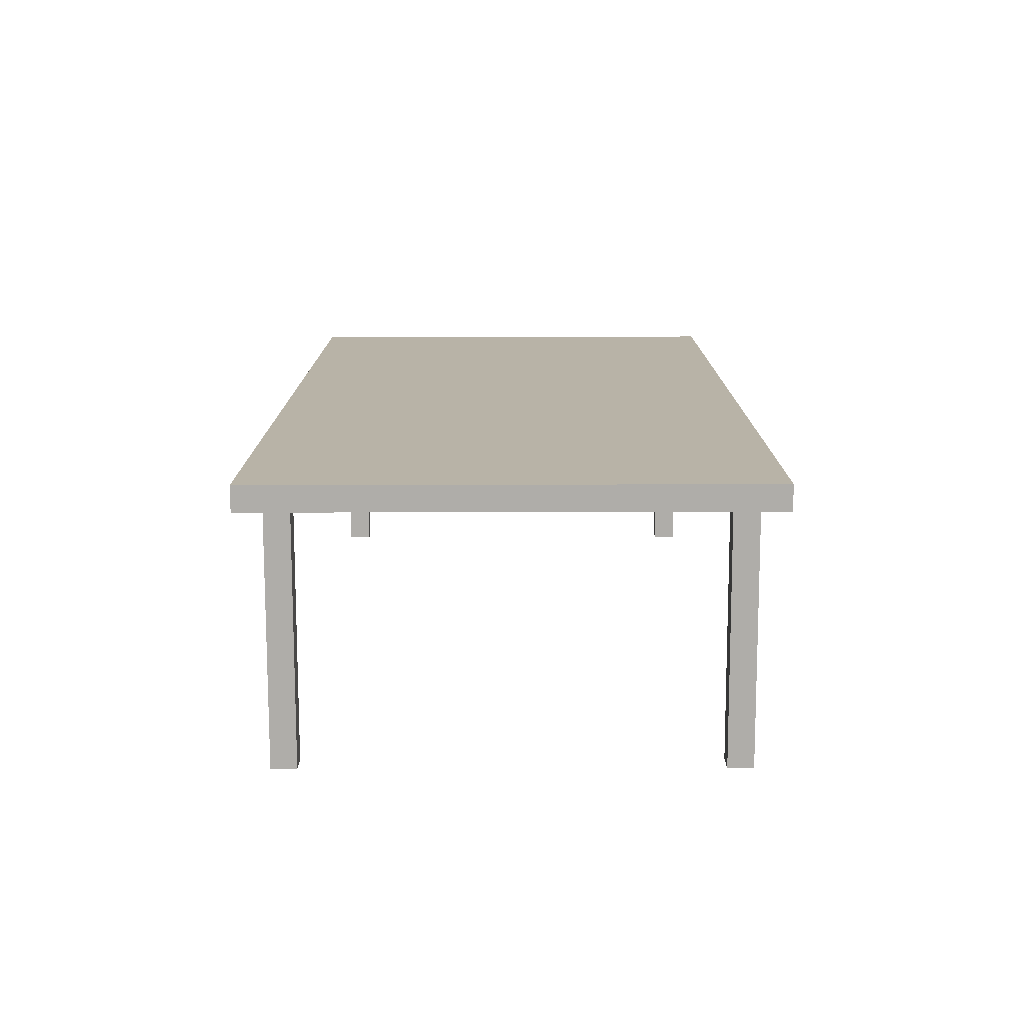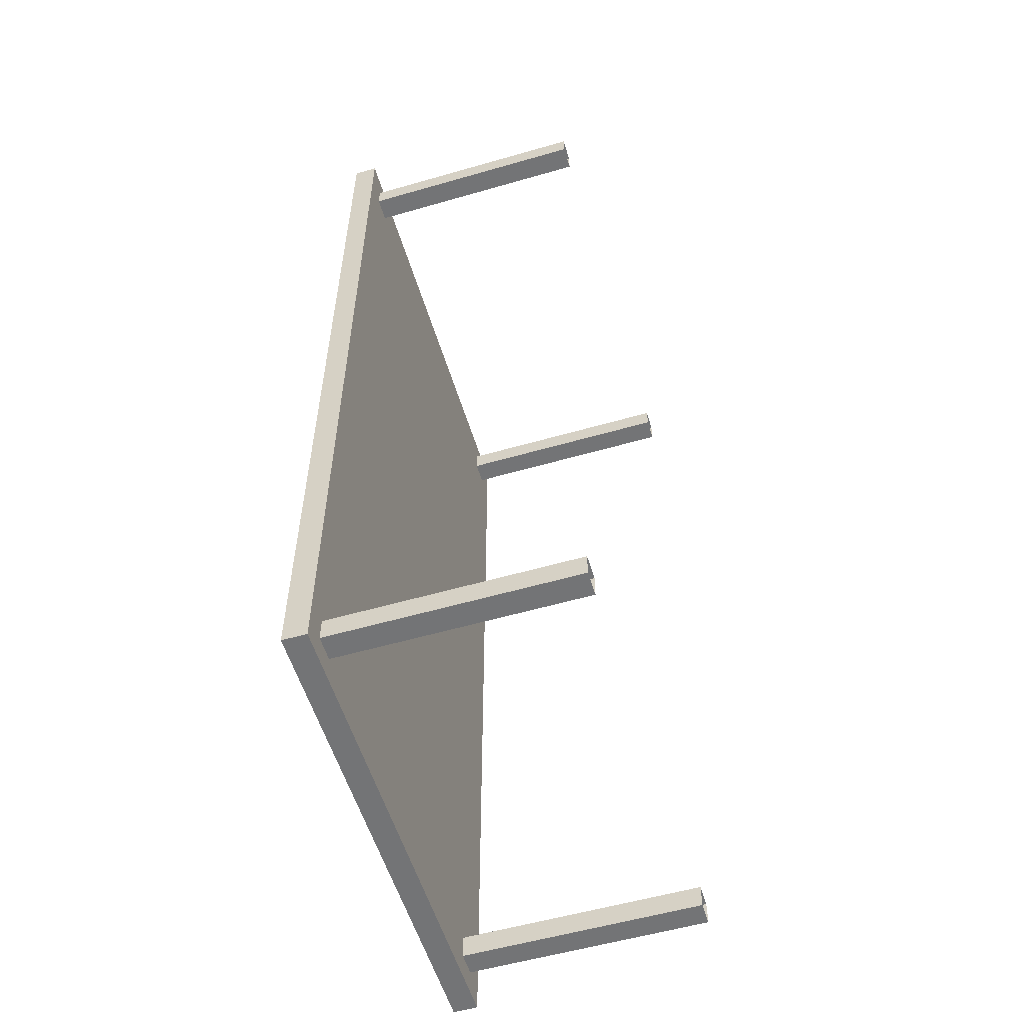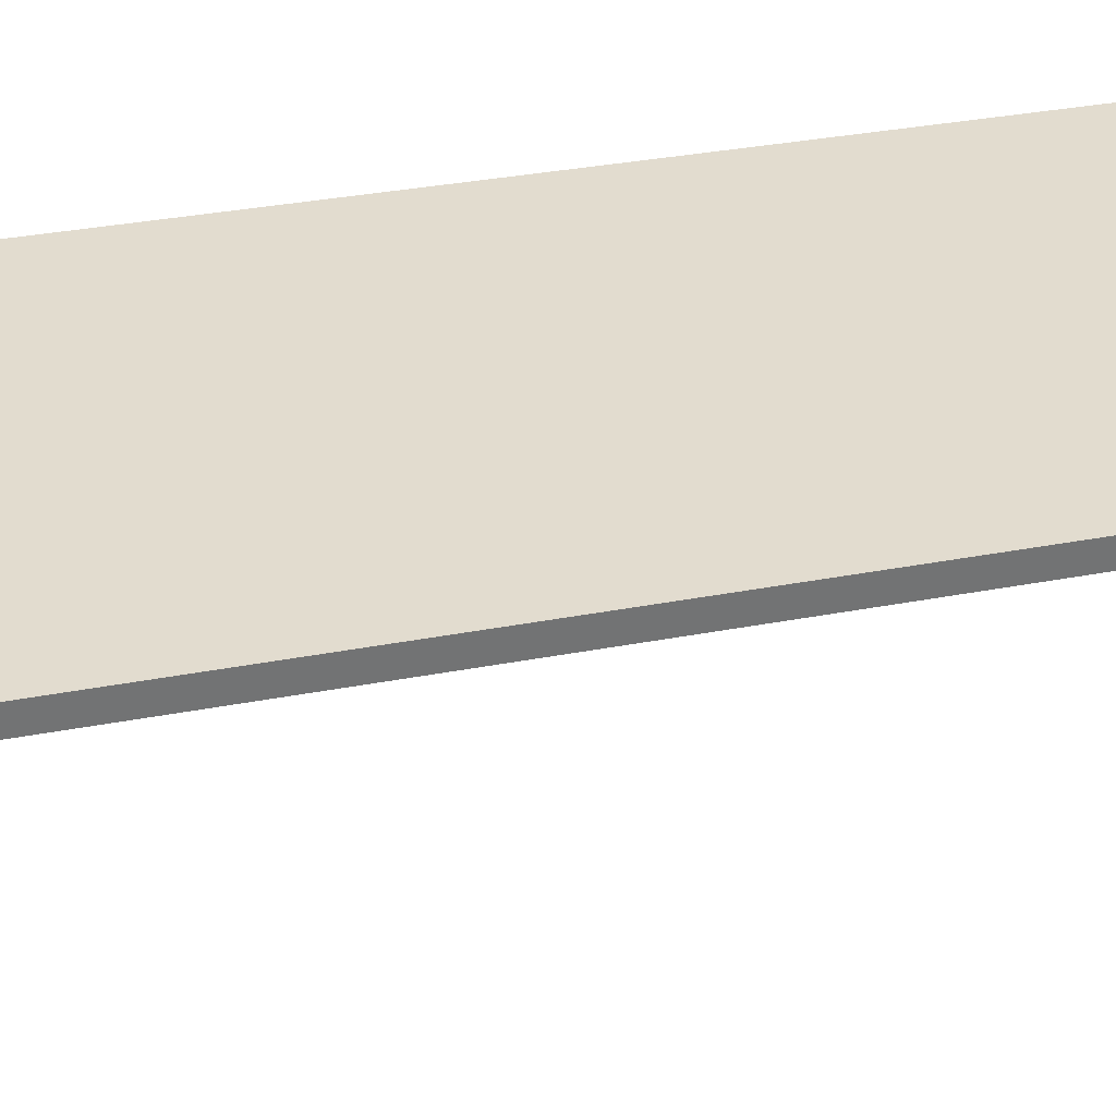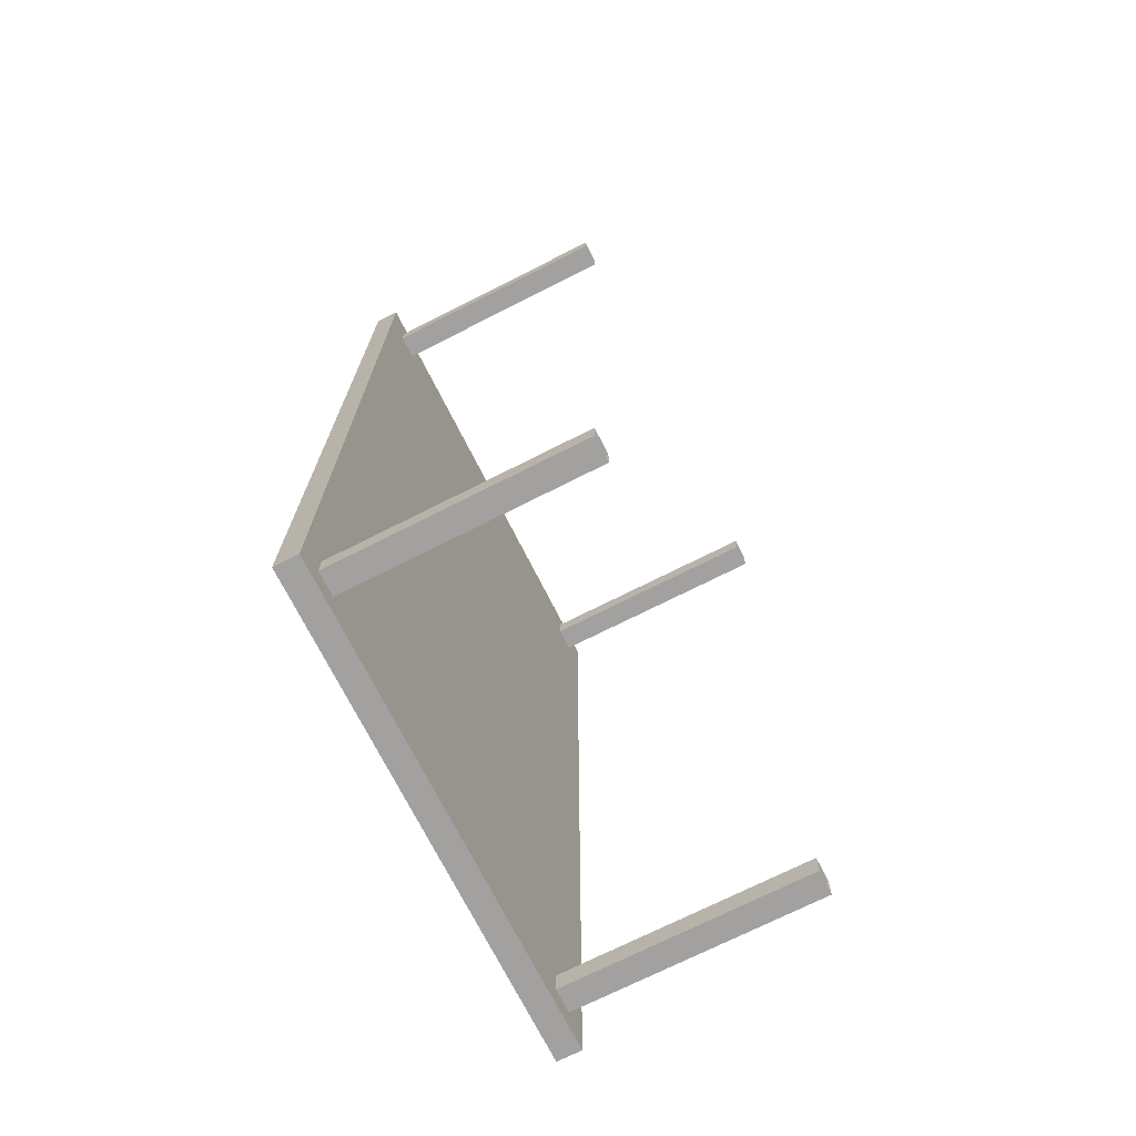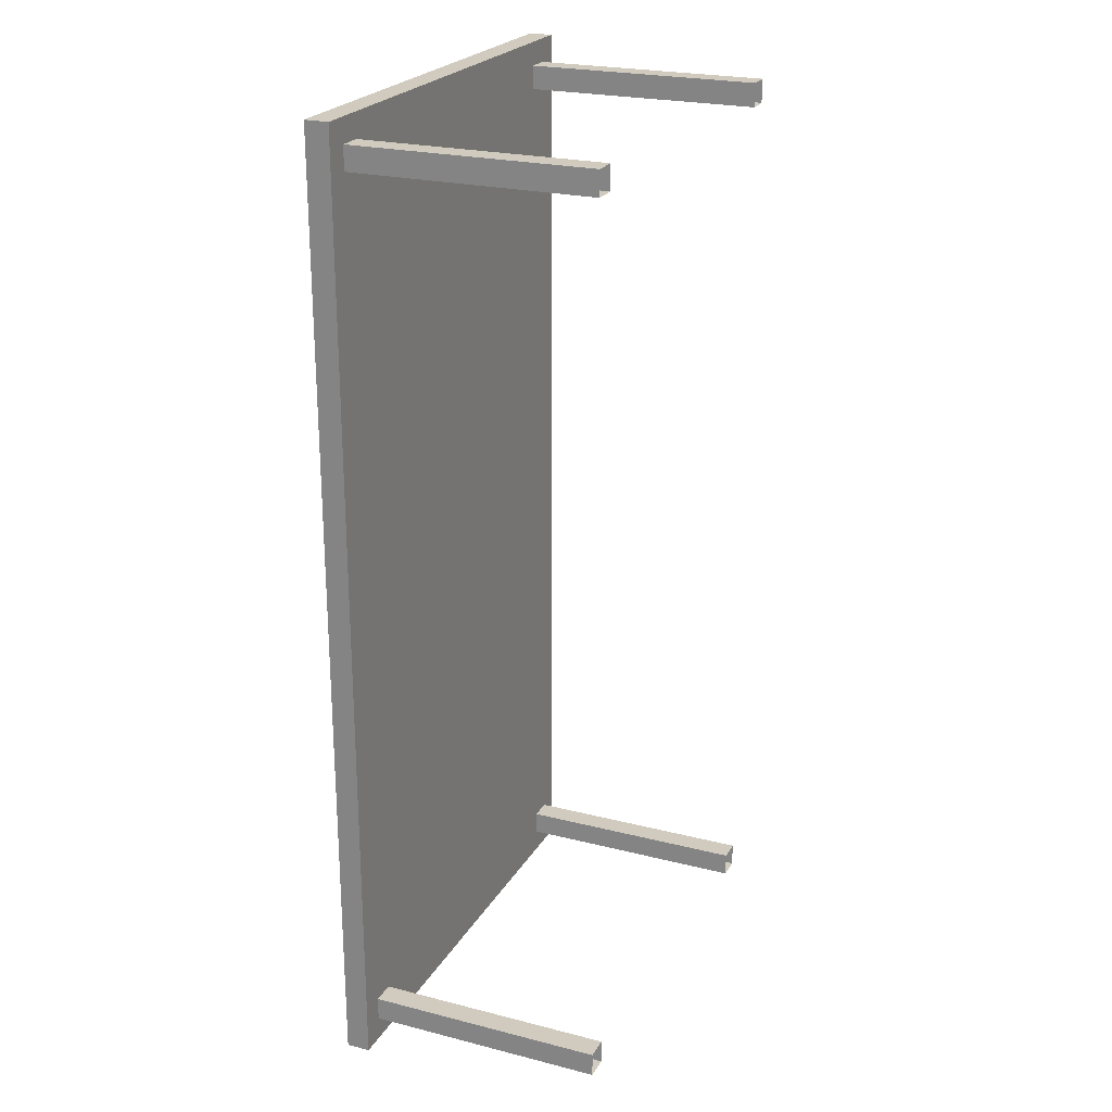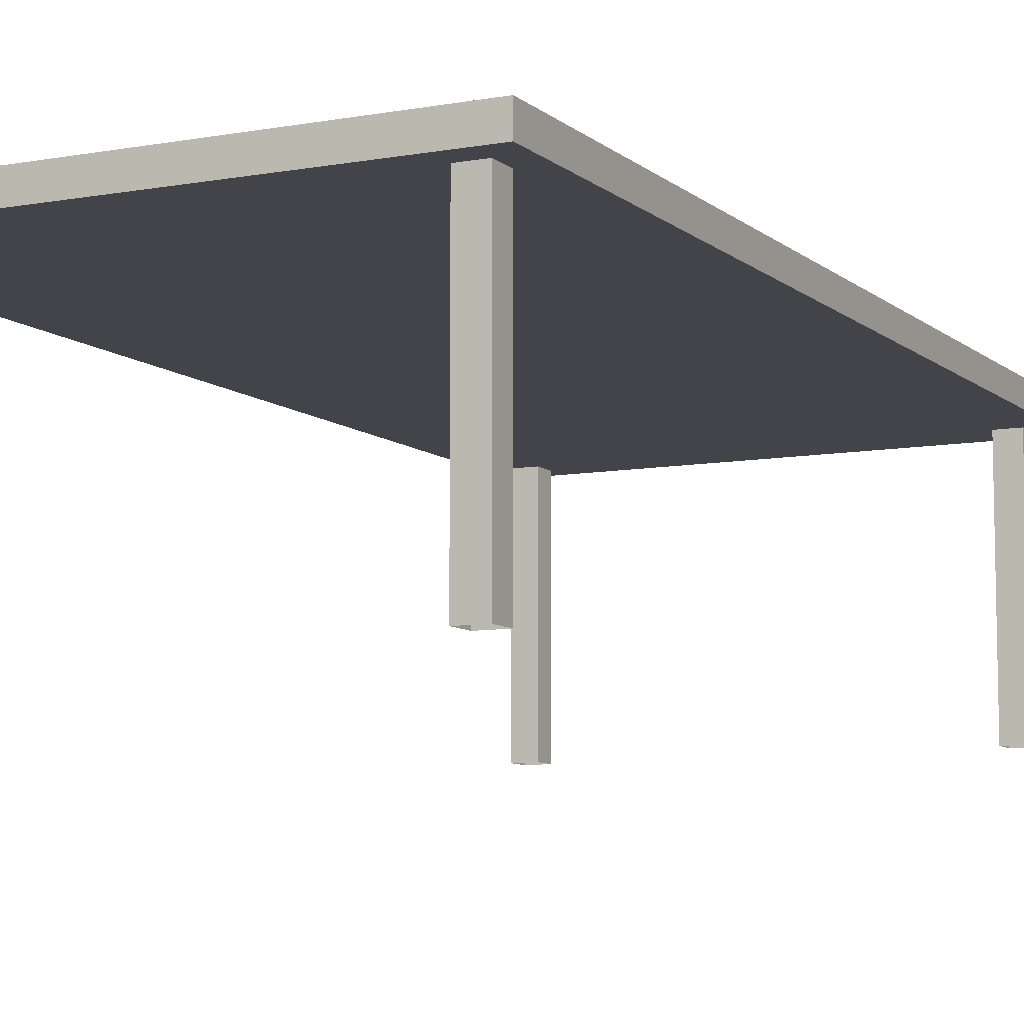
<metadata>
{"format":"obj","ext":"obj","renderer":"f3d","projection":"perspective","resolution":1024,"background":"white","views":[{"elev":-77.3,"azim":-179.9,"up":"+Z"},{"elev":-56.1,"azim":-73.2,"up":"+Z"},{"elev":34.6,"azim":-104.4,"up":"+Y"},{"elev":-72.2,"azim":-63.2,"up":"+Z"},{"elev":23.4,"azim":-66.8,"up":"+Z"},{"elev":-8.5,"azim":26.5,"up":"+Y"}]}
</metadata>
<code>
o Cube.007_Cube.003
v -0.9 0 1.9
v -0.9 1 1.9
v -0.9 0 1.8
v -0.9 1 1.8
v -0.8 0 1.9
v -0.8 1 1.9
v -0.8 0 1.8
v -0.8 1 1.8
v -0.9 0 -1.8
v -0.9 1 -1.8
v -0.9 0 -1.9
v -0.9 1 -1.9
v -0.8 0 -1.8
v -0.8 1 -1.8
v -0.8 0 -1.9
v -0.8 1 -1.9
v 0.8 0 1.9
v 0.8 1 1.9
v 0.8 0 1.8
v 0.8 1 1.8
v 0.9 0 1.9
v 0.9 1 1.9
v 0.9 0 1.8
v 0.9 1 1.8
v 0.8 0 -1.8
v 0.8 1 -1.8
v 0.8 0 -1.9
v 0.8 1 -1.9
v 0.9 0 -1.8
v 0.9 1 -1.8
v 0.9 0 -1.9
v 0.9 1 -1.9
f 2 3 1
f 4 7 3
f 8 5 7
f 6 1 5
f 10 11 9
f 12 15 11
f 16 13 15
f 14 9 13
f 18 19 17
f 20 23 19
f 24 21 23
f 22 17 21
f 26 27 25
f 28 31 27
f 32 29 31
f 30 25 29
f 2 4 3
f 4 8 7
f 8 6 5
f 6 2 1
f 10 12 11
f 12 16 15
f 16 14 13
f 14 10 9
f 18 20 19
f 20 24 23
f 24 22 21
f 22 18 17
f 26 28 27
f 28 32 31
f 32 30 29
f 30 26 25
o Cube.006_Cube.001
v -1 1 2
v -1 1.1 2
v -1 1 -2
v -1 1.1 -2
v 1 1 2
v 1 1.1 2
v 1 1 -2
v 1 1.1 -2
f 34 35 33
f 36 39 35
f 40 37 39
f 38 33 37
f 39 33 35
f 36 38 40
f 34 36 35
f 36 40 39
f 40 38 37
f 38 34 33
f 39 37 33
f 36 34 38

</code>
